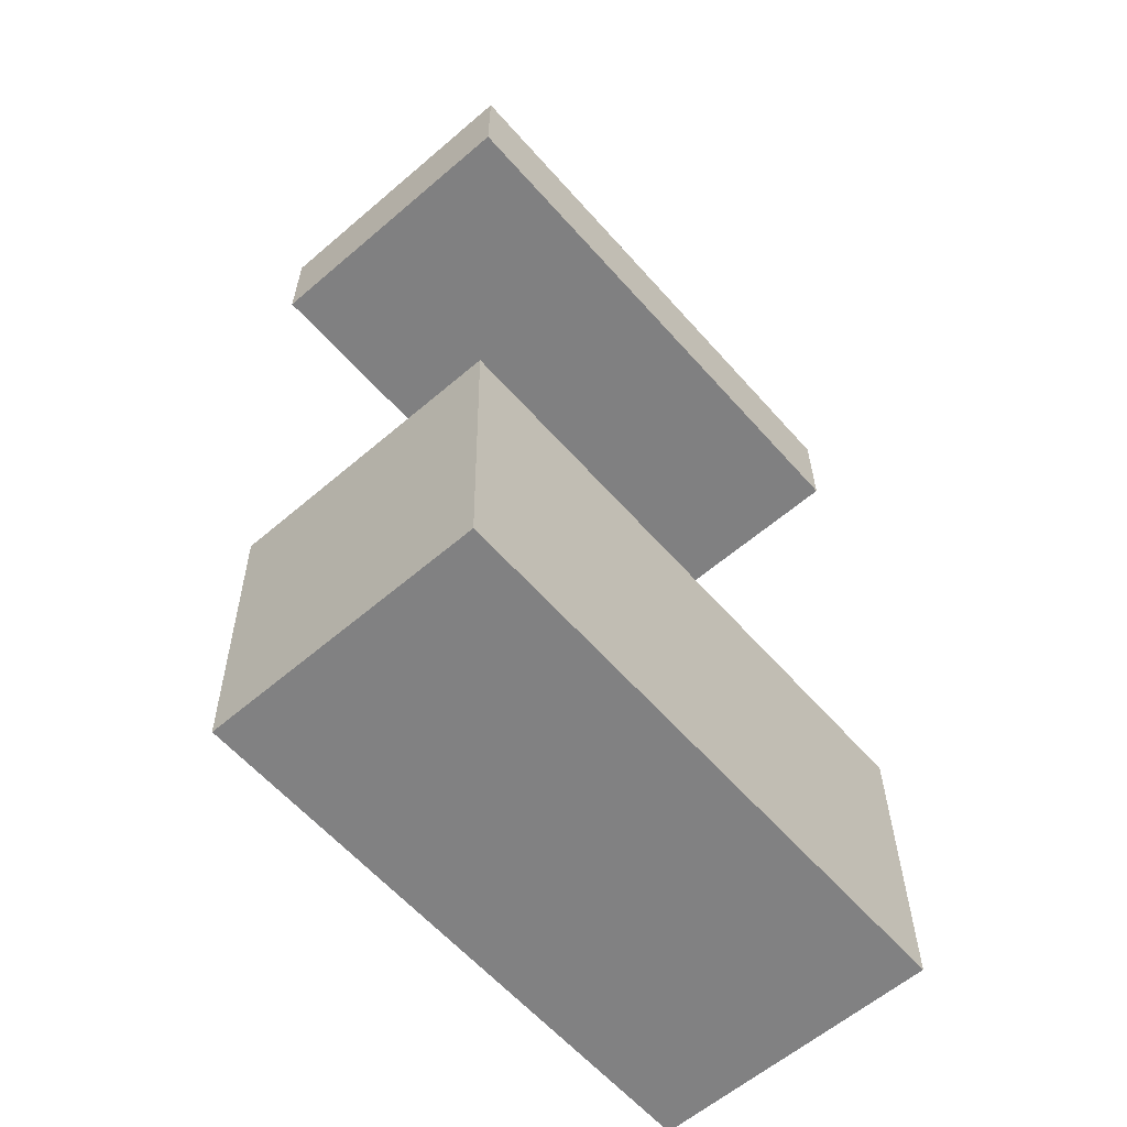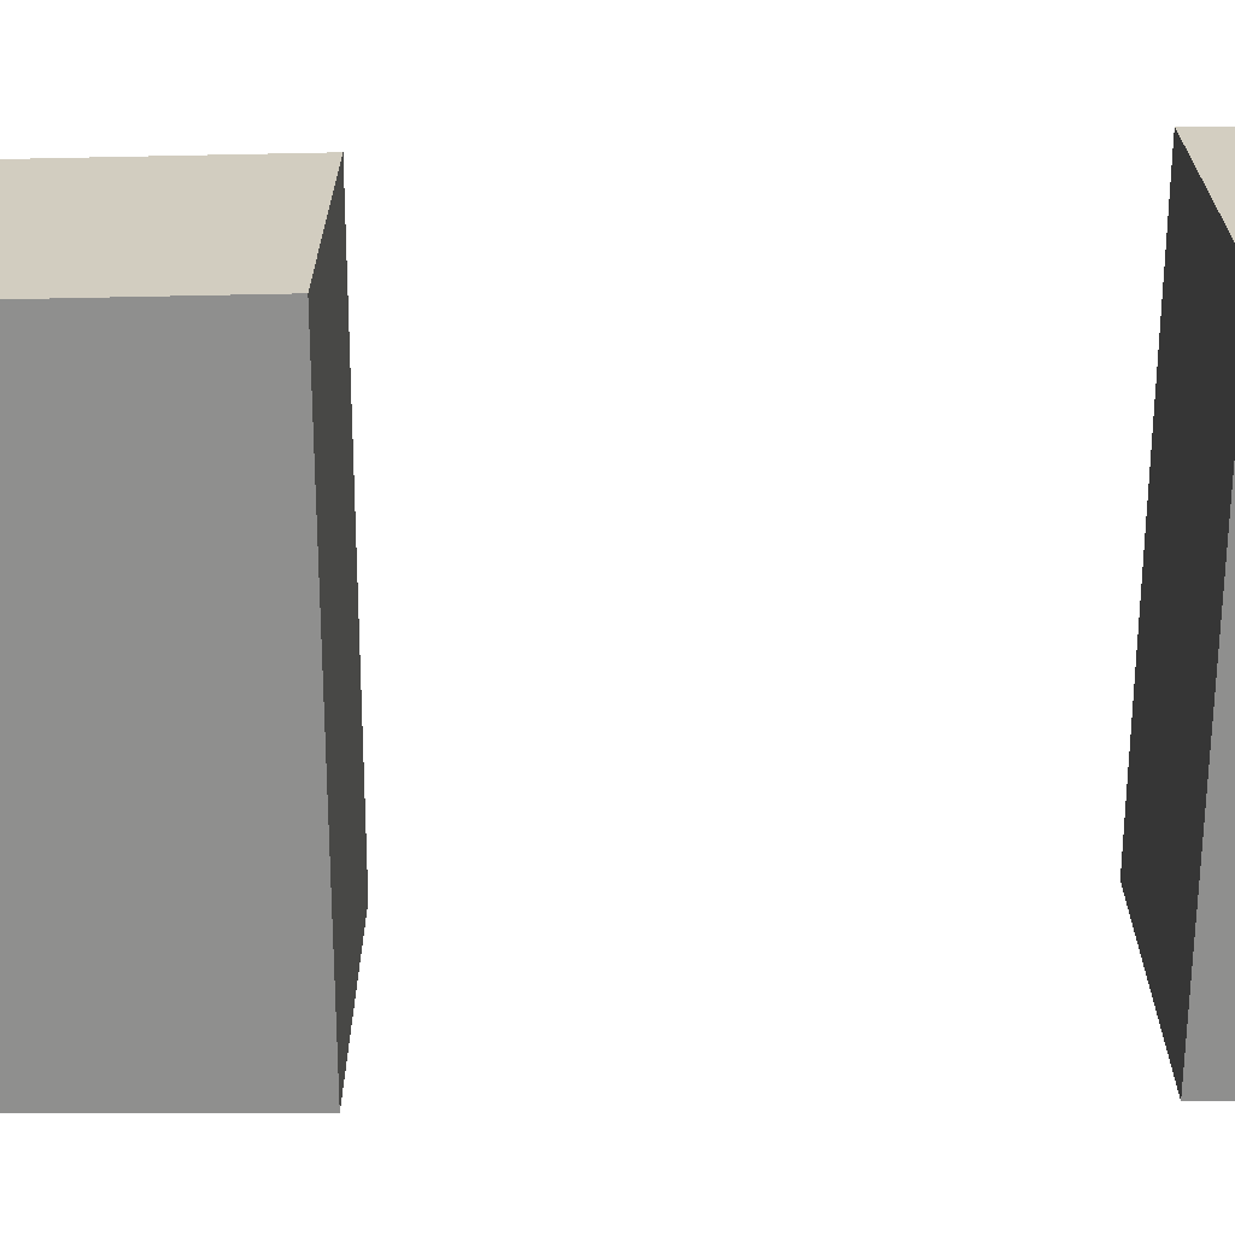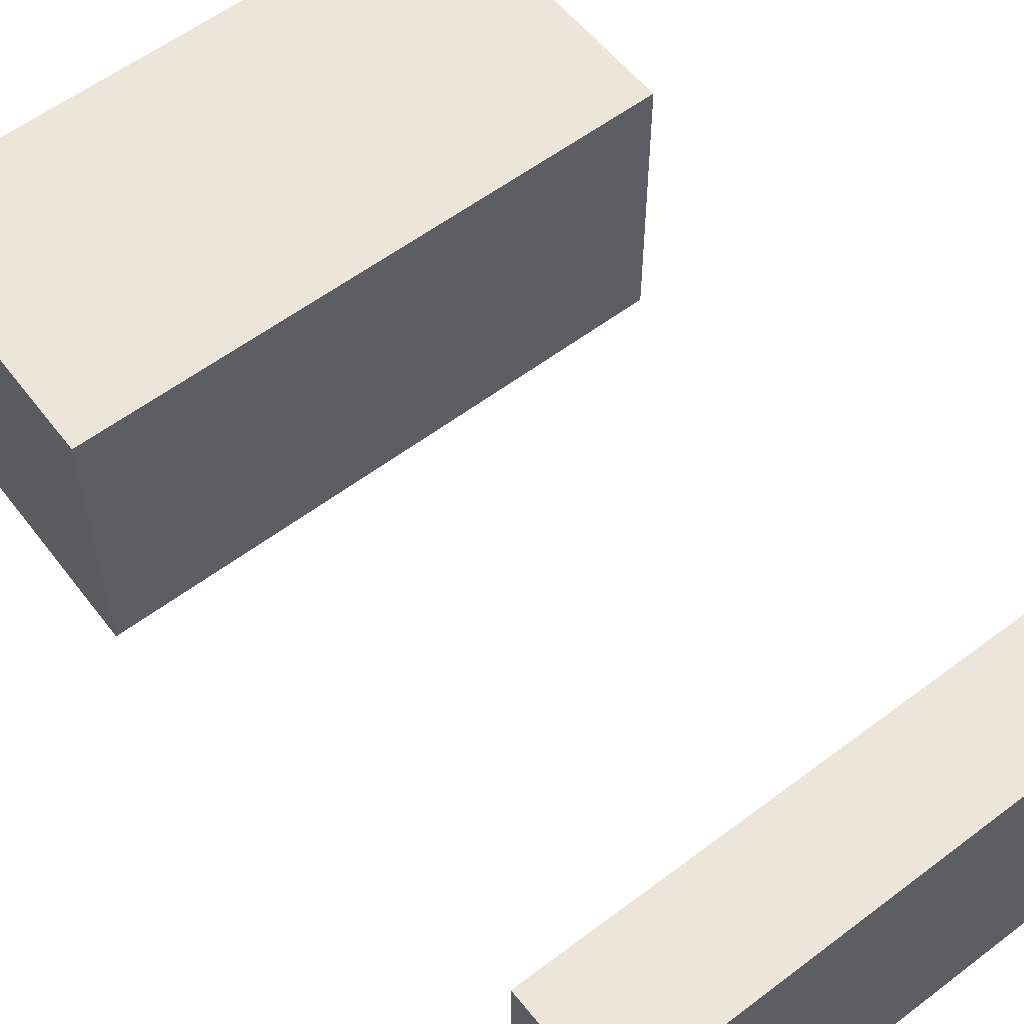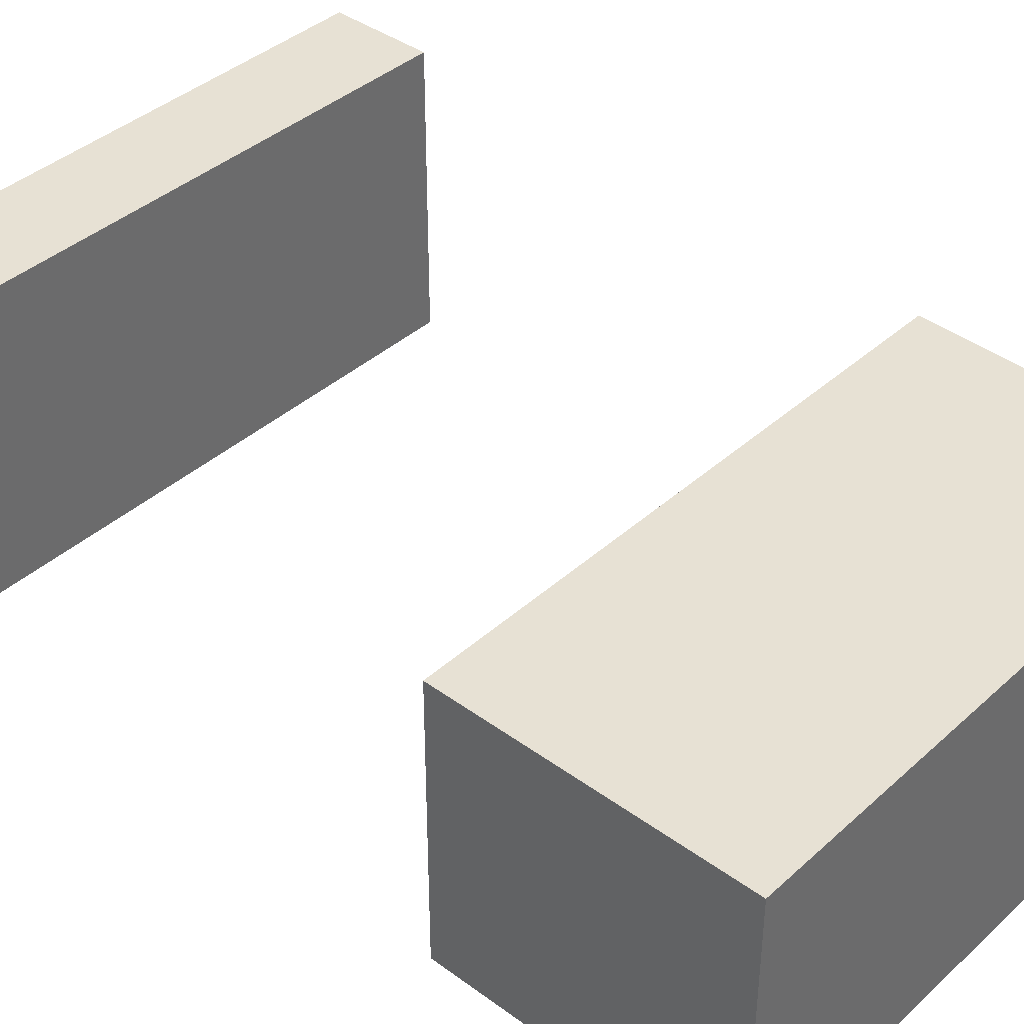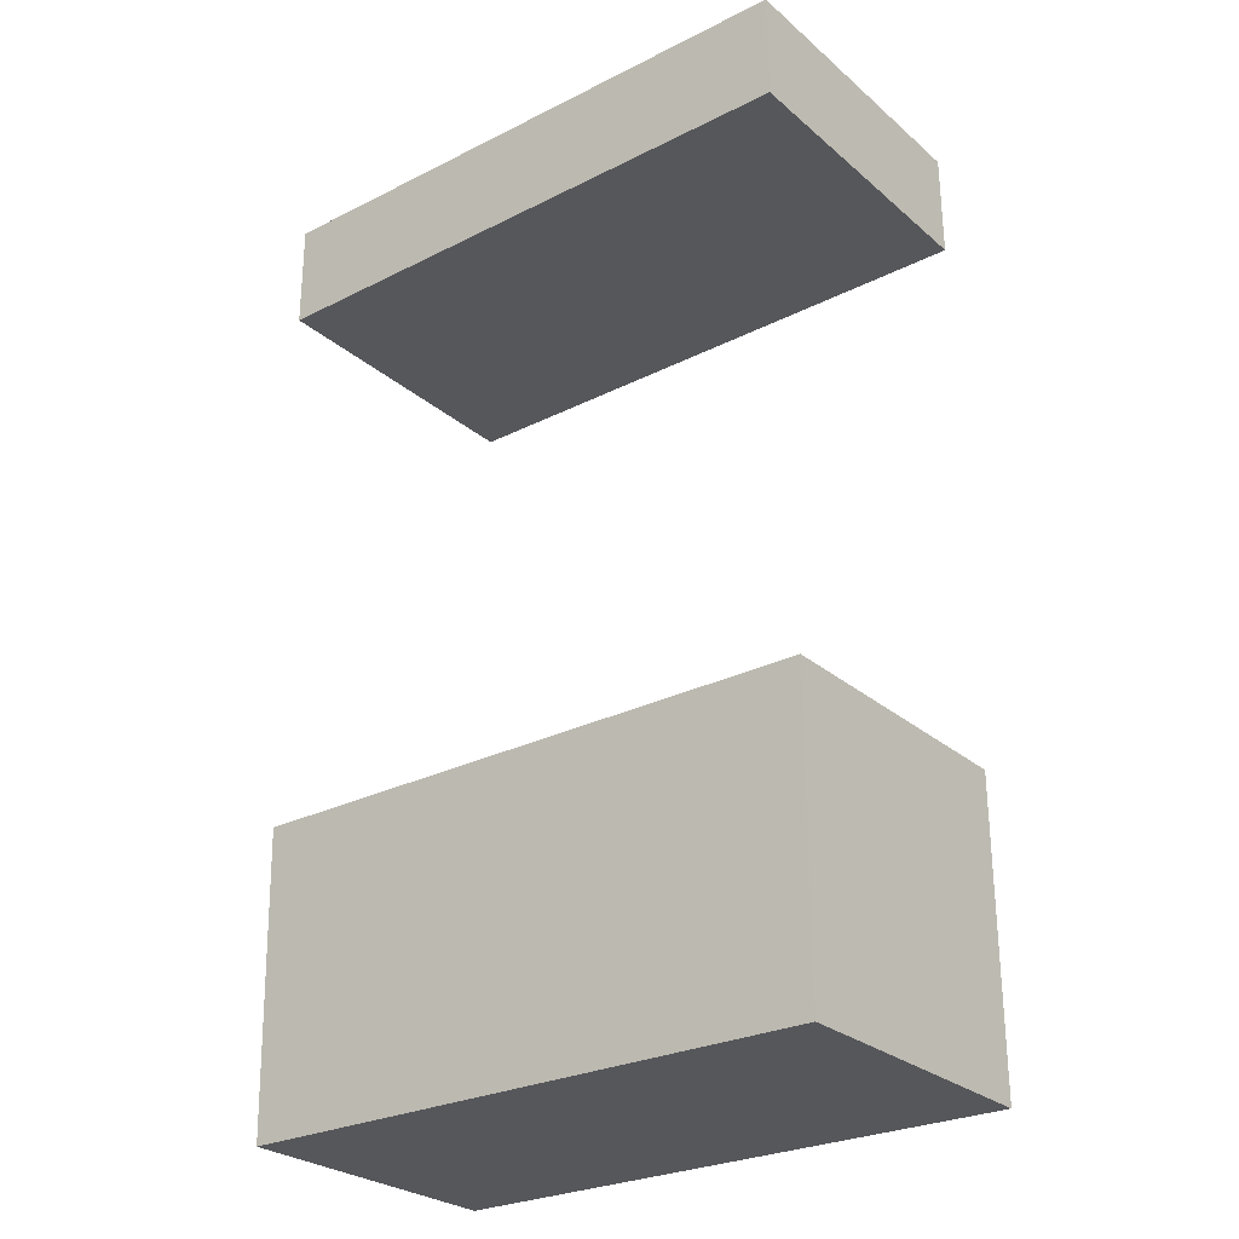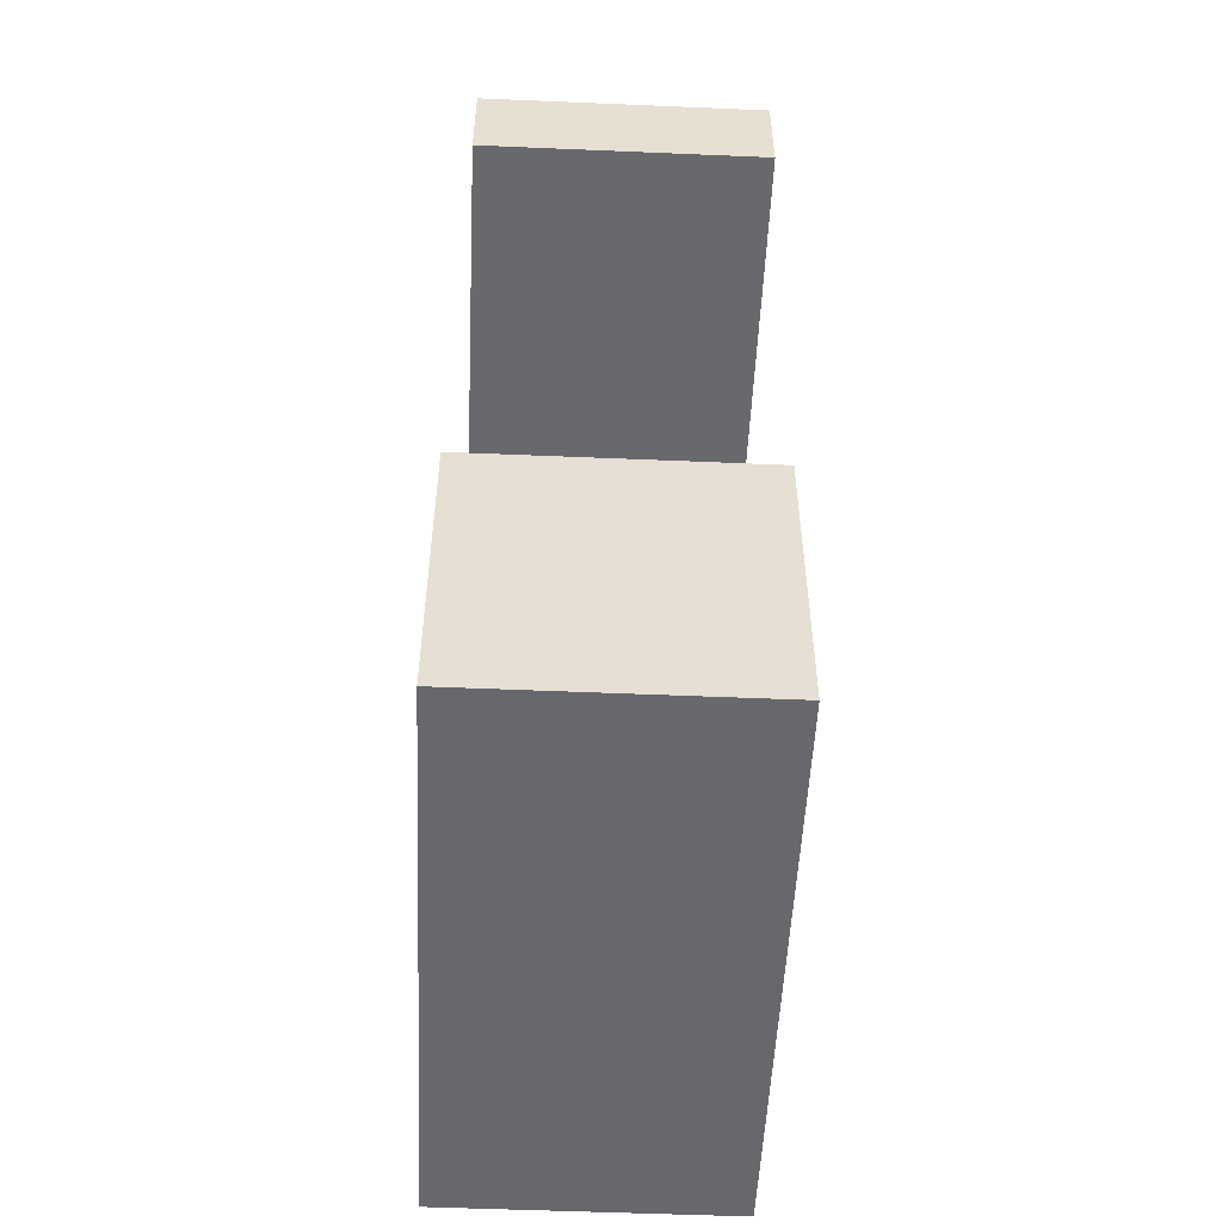
<metadata>
{"format":"obj","ext":"obj","renderer":"f3d","projection":"perspective","resolution":1024,"background":"white","views":[{"elev":-60.2,"azim":-48.8,"up":"+Z"},{"elev":-65.1,"azim":-90.1,"up":"+Y"},{"elev":57.3,"azim":-38.2,"up":"+Y"},{"elev":39.6,"azim":132.1,"up":"+Y"},{"elev":-27.3,"azim":37.8,"up":"+Z"},{"elev":-52.6,"azim":87.4,"up":"+Z"}]}
</metadata>
<code>
g default
v -1.076 -0.1259 0.6067
v -0.5272 -0.1259 0.6066
v -0.5263 -0.1259 0.3234
v -1.069 -0.1259 0.3262
v -0.5272 -0.3956 0.6066
v -1.076 -0.3956 0.6067
v -0.5263 -0.3956 0.3234
v -1.069 -0.3956 0.3262
f 6 8 7 5
f 1 2 3 4
f 1 6 5 2
f 2 5 7 3
f 3 7 8 4
f 4 8 6 1
v -1.089 -0.1107 1.241
v -0.5374 -0.1107 1.241
v -0.5367 -0.1107 1.139
v -1.089 -0.1107 1.139
v -0.5374 -0.3956 1.241
v -1.089 -0.3956 1.241
v -0.5367 -0.3956 1.139
v -1.089 -0.3956 1.139
f 14 16 15 13
f 9 10 11 12
f 9 14 13 10
f 10 13 15 11
f 11 15 16 12
f 12 16 14 9

</code>
